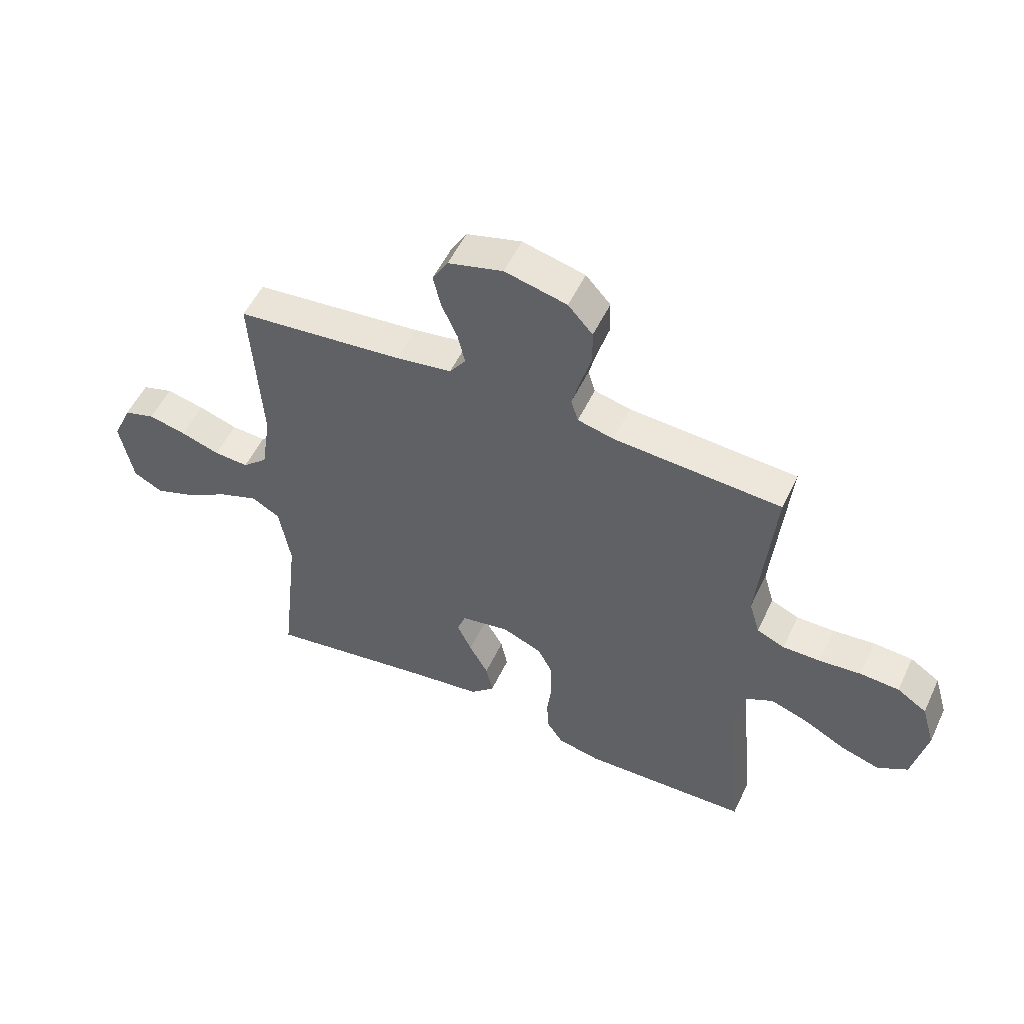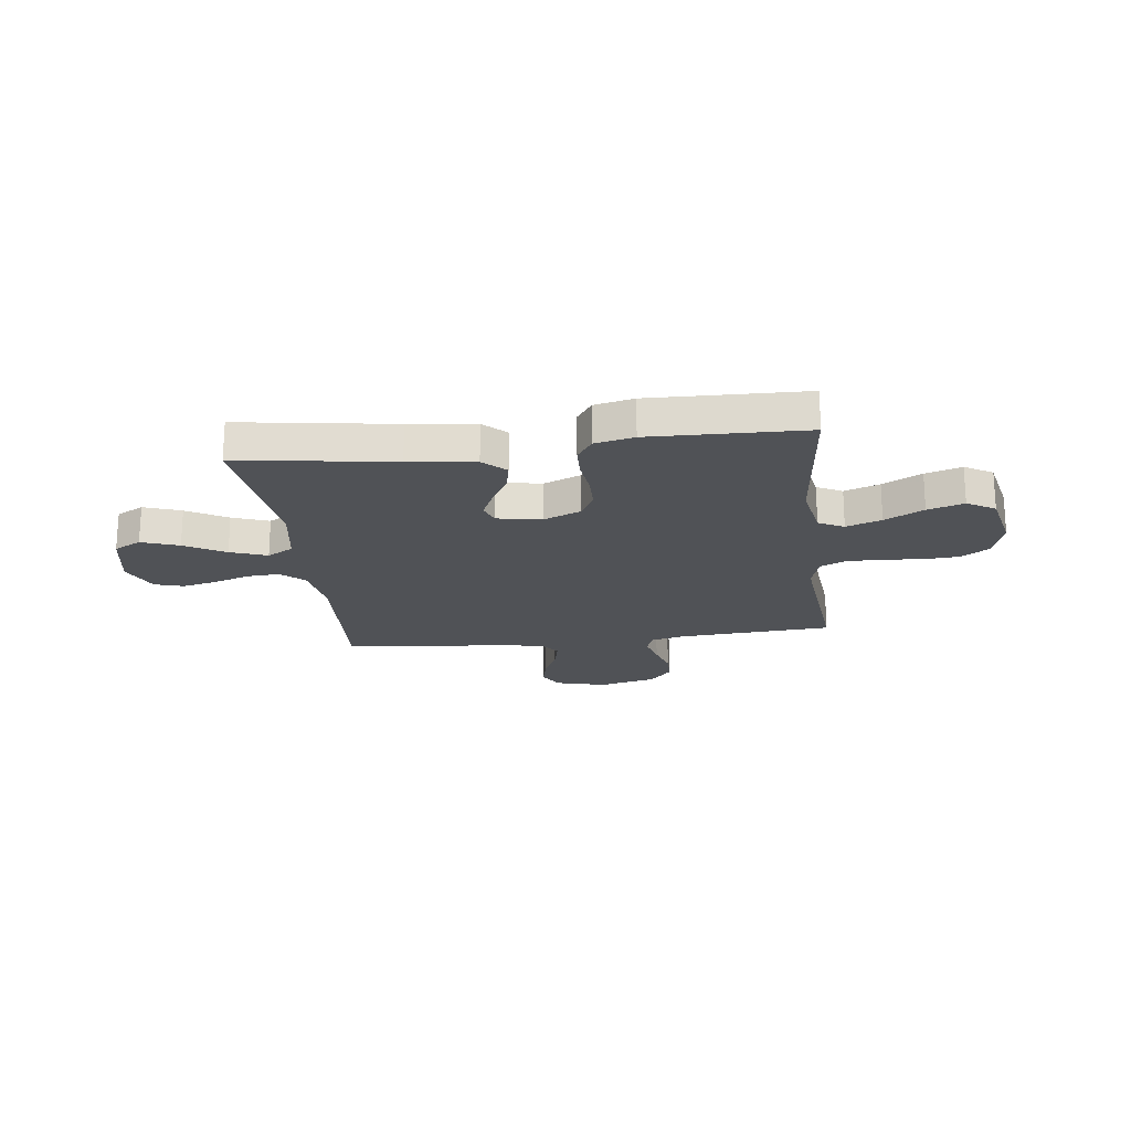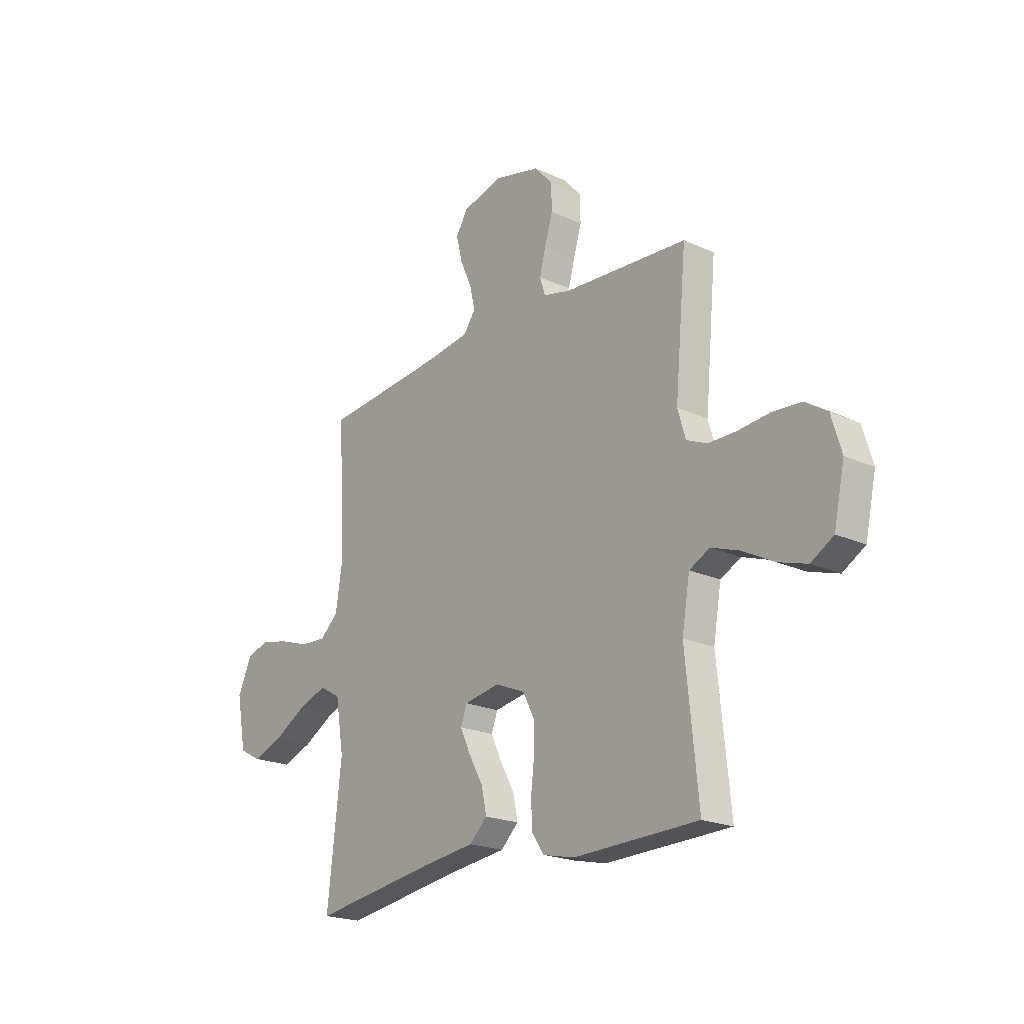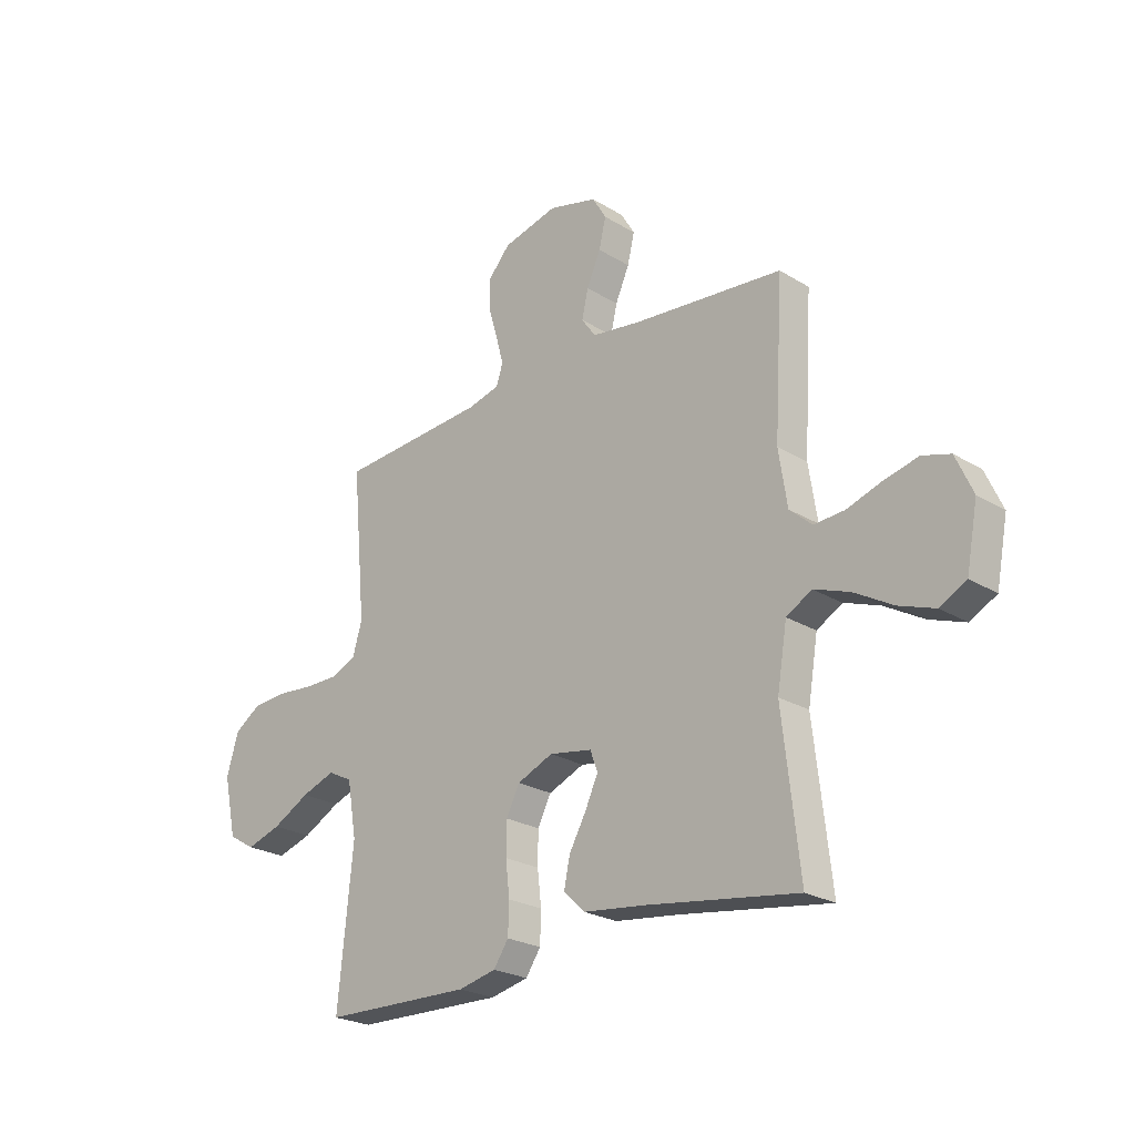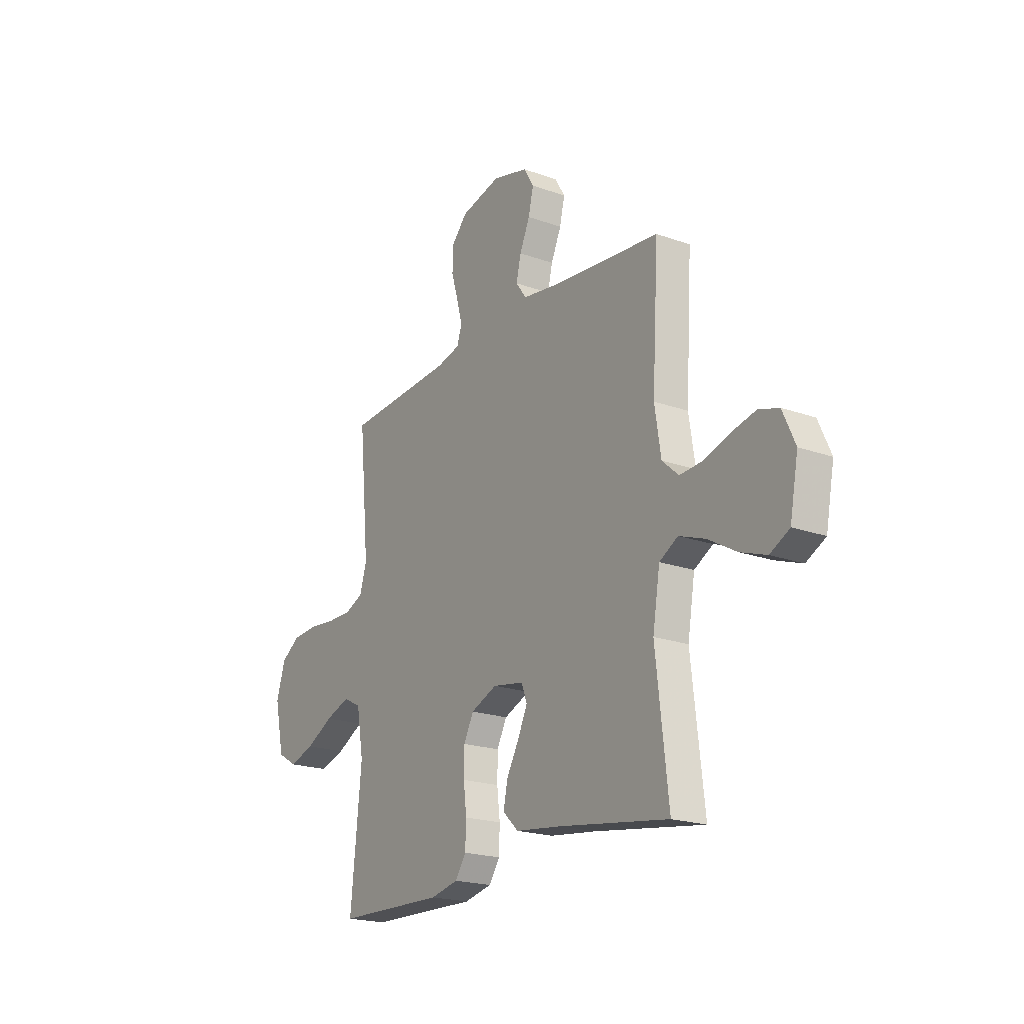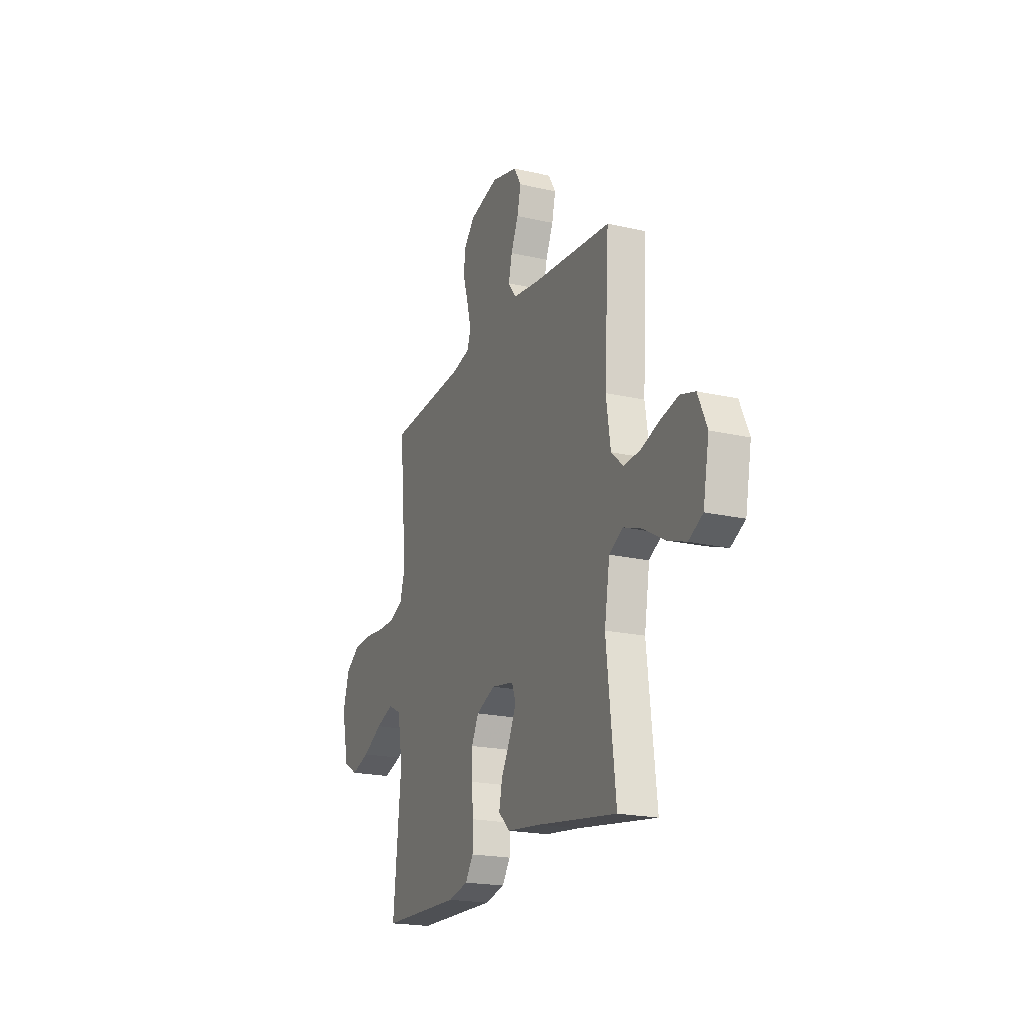
<metadata>
{"format":"obj","ext":"obj","renderer":"f3d","projection":"perspective","resolution":1024,"background":"white","views":[{"elev":53.1,"azim":-155.1,"up":"+Z"},{"elev":-20.6,"azim":-172.9,"up":"+Y"},{"elev":-20.9,"azim":-129.4,"up":"+Z"},{"elev":-24.1,"azim":44.8,"up":"+Z"},{"elev":-20.4,"azim":56.9,"up":"+Z"},{"elev":-20.4,"azim":67.4,"up":"+Z"}]}
</metadata>
<code>
v 0.5 0.07 -0.5
v 0.2 0.07 -0.455
v 0.072 0.07 -0.439
v 0.029 0.07 -0.398
v 0.041 0.07 -0.341
v 0.075 0.07 -0.28
v 0.101 0.07 -0.224
v 0.086 0.07 -0.183
v 0 0.07 -0.168
v -0.072 0.07 -0.198
v -0.099 0.07 -0.251
v -0.1 0.07 -0.316
v -0.092 0.07 -0.385
v -0.094 0.07 -0.447
v -0.124 0.07 -0.491
v -0.2 0.07 -0.508
v -0.5 0.07 -0.5
v -0.47 0.07 -0.2
v -0.489 0.07 -0.09
v -0.538 0.07 -0.065
v -0.606 0.07 -0.089
v -0.681 0.07 -0.129
v -0.751 0.07 -0.151
v -0.805 0.07 -0.119
v -0.831 0.07 0
v -0.807 0.07 0.081
v -0.754 0.07 0.116
v -0.684 0.07 0.121
v -0.609 0.07 0.114
v -0.541 0.07 0.114
v -0.491 0.07 0.136
v -0.472 0.07 0.2
v -0.5 0.07 0.5
v -0.2 0.07 0.52
v -0.135 0.07 0.536
v -0.122 0.07 0.577
v -0.137 0.07 0.634
v -0.156 0.07 0.698
v -0.155 0.07 0.759
v -0.111 0.07 0.808
v 0 0.07 0.835
v 0.098 0.07 0.809
v 0.126 0.07 0.762
v 0.112 0.07 0.703
v 0.084 0.07 0.64
v 0.071 0.07 0.584
v 0.1 0.07 0.544
v 0.2 0.07 0.529
v 0.5 0.07 0.5
v 0.482 0.07 0.2
v 0.499 0.07 0.09
v 0.544 0.07 0.05
v 0.606 0.07 0.054
v 0.676 0.07 0.077
v 0.744 0.07 0.093
v 0.8 0.07 0.076
v 0.834 0.07 0
v 0.811 0.07 -0.12
v 0.758 0.07 -0.148
v 0.686 0.07 -0.122
v 0.608 0.07 -0.077
v 0.537 0.07 -0.051
v 0.486 0.07 -0.08
v 0.466 0.07 -0.2
v 0.5 0 -0.5
v 0.2 0 -0.455
v 0.072 0 -0.439
v 0.029 0 -0.398
v 0.041 0 -0.341
v 0.075 0 -0.28
v 0.101 0 -0.224
v 0.086 0 -0.183
v 0 0 -0.168
v -0.072 0 -0.198
v -0.099 0 -0.251
v -0.1 0 -0.316
v -0.092 0 -0.385
v -0.094 0 -0.447
v -0.124 0 -0.491
v -0.2 0 -0.508
v -0.5 0 -0.5
v -0.47 0 -0.2
v -0.489 0 -0.09
v -0.538 0 -0.065
v -0.606 0 -0.089
v -0.681 0 -0.129
v -0.751 0 -0.151
v -0.805 0 -0.119
v -0.831 0 0
v -0.807 0 0.081
v -0.754 0 0.116
v -0.684 0 0.121
v -0.609 0 0.114
v -0.541 0 0.114
v -0.491 0 0.136
v -0.472 0 0.2
v -0.5 0 0.5
v -0.2 0 0.52
v -0.135 0 0.536
v -0.122 0 0.577
v -0.137 0 0.634
v -0.156 0 0.698
v -0.155 0 0.759
v -0.111 0 0.808
v 0 0 0.835
v 0.098 0 0.809
v 0.126 0 0.762
v 0.112 0 0.703
v 0.084 0 0.64
v 0.071 0 0.584
v 0.1 0 0.544
v 0.2 0 0.529
v 0.5 0 0.5
v 0.482 0 0.2
v 0.499 0 0.09
v 0.544 0 0.05
v 0.606 0 0.054
v 0.676 0 0.077
v 0.744 0 0.093
v 0.8 0 0.076
v 0.834 0 0
v 0.811 0 -0.12
v 0.758 0 -0.148
v 0.686 0 -0.122
v 0.608 0 -0.077
v 0.537 0 -0.051
v 0.486 0 -0.08
v 0.466 0 -0.2
f 59 60 61
f 58 59 61
f 57 58 61
f 56 57 61
f 55 56 61
f 54 55 61
f 53 54 61
f 52 53 61 62
f 51 52 62 63
f 48 49 50
f 51 63 64
f 50 51 64
f 48 50 64
f 47 48 64
f 43 44 45
f 42 43 45
f 41 42 45
f 40 41 45
f 39 40 45
f 38 39 45
f 37 38 45
f 36 37 45 46
f 64 1 2
f 47 64 2
f 46 47 2
f 36 46 2
f 35 36 2
f 27 28 29
f 26 27 29
f 25 26 29
f 24 25 29
f 23 24 29
f 22 23 29
f 21 22 29
f 20 21 29 30
f 19 20 30 31
f 16 17 18
f 15 16 18
f 14 15 18
f 13 14 18
f 12 13 18
f 19 31 32
f 18 19 32
f 12 18 32
f 11 12 32
f 4 5 6
f 3 4 6
f 2 3 6
f 2 6 7
f 34 35 2
f 32 33 34
f 11 32 34
f 10 11 34
f 9 10 34
f 8 9 34
f 8 34 2
f 2 7 8
f 125 124 123
f 125 123 122
f 125 122 121
f 125 121 120
f 125 120 119
f 125 119 118
f 125 118 117
f 126 125 117 116
f 127 126 116 115
f 114 113 112
f 128 127 115
f 128 115 114
f 128 114 112
f 128 112 111
f 109 108 107
f 109 107 106
f 109 106 105
f 109 105 104
f 109 104 103
f 109 103 102
f 109 102 101
f 110 109 101 100
f 66 65 128
f 66 128 111
f 66 111 110
f 66 110 100
f 66 100 99
f 93 92 91
f 93 91 90
f 93 90 89
f 93 89 88
f 93 88 87
f 93 87 86
f 93 86 85
f 94 93 85 84
f 95 94 84 83
f 82 81 80
f 82 80 79
f 82 79 78
f 82 78 77
f 82 77 76
f 96 95 83
f 96 83 82
f 96 82 76
f 96 76 75
f 70 69 68
f 70 68 67
f 70 67 66
f 71 70 66
f 66 99 98
f 98 97 96
f 98 96 75
f 98 75 74
f 98 74 73
f 98 73 72
f 66 98 72
f 72 71 66
f 1 65 66 2
f 2 66 67 3
f 3 67 68 4
f 4 68 69 5
f 5 69 70 6
f 6 70 71 7
f 7 71 72 8
f 8 72 73 9
f 9 73 74 10
f 10 74 75 11
f 11 75 76 12
f 12 76 77 13
f 13 77 78 14
f 14 78 79 15
f 15 79 80 16
f 16 80 81 17
f 17 81 82 18
f 18 82 83 19
f 19 83 84 20
f 20 84 85 21
f 21 85 86 22
f 22 86 87 23
f 23 87 88 24
f 24 88 89 25
f 25 89 90 26
f 26 90 91 27
f 27 91 92 28
f 28 92 93 29
f 29 93 94 30
f 30 94 95 31
f 31 95 96 32
f 32 96 97 33
f 33 97 98 34
f 34 98 99 35
f 35 99 100 36
f 36 100 101 37
f 37 101 102 38
f 38 102 103 39
f 39 103 104 40
f 40 104 105 41
f 41 105 106 42
f 42 106 107 43
f 43 107 108 44
f 44 108 109 45
f 45 109 110 46
f 46 110 111 47
f 47 111 112 48
f 48 112 113 49
f 49 113 114 50
f 50 114 115 51
f 51 115 116 52
f 52 116 117 53
f 53 117 118 54
f 54 118 119 55
f 55 119 120 56
f 56 120 121 57
f 57 121 122 58
f 58 122 123 59
f 59 123 124 60
f 60 124 125 61
f 61 125 126 62
f 62 126 127 63
f 63 127 128 64
f 64 128 65 1

</code>
